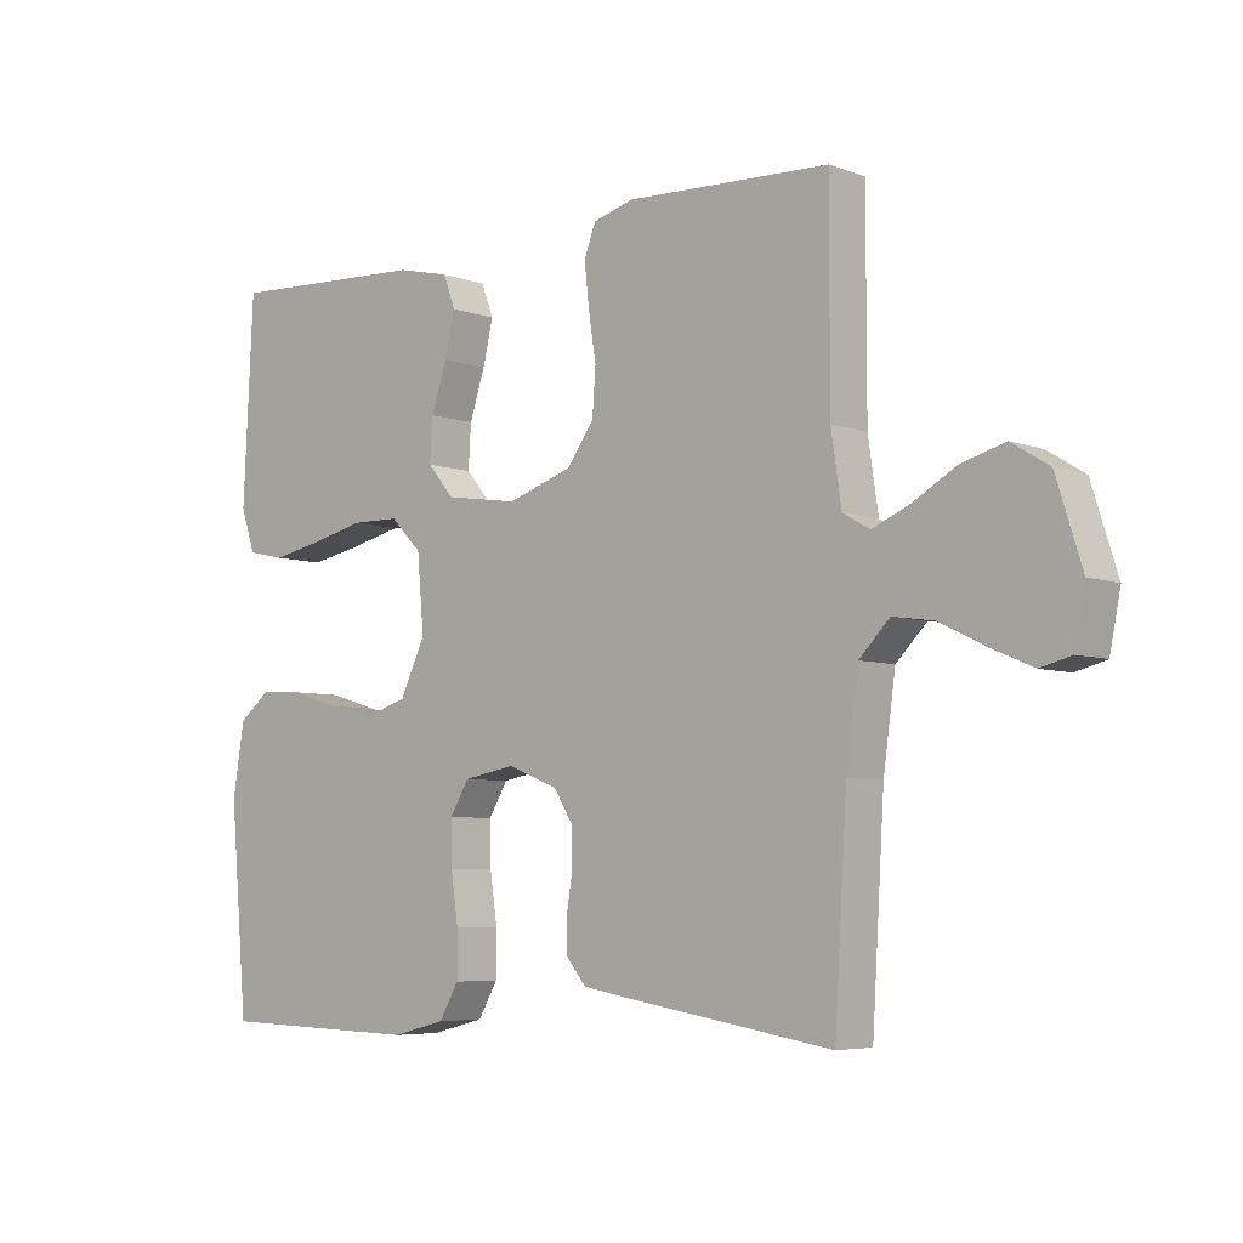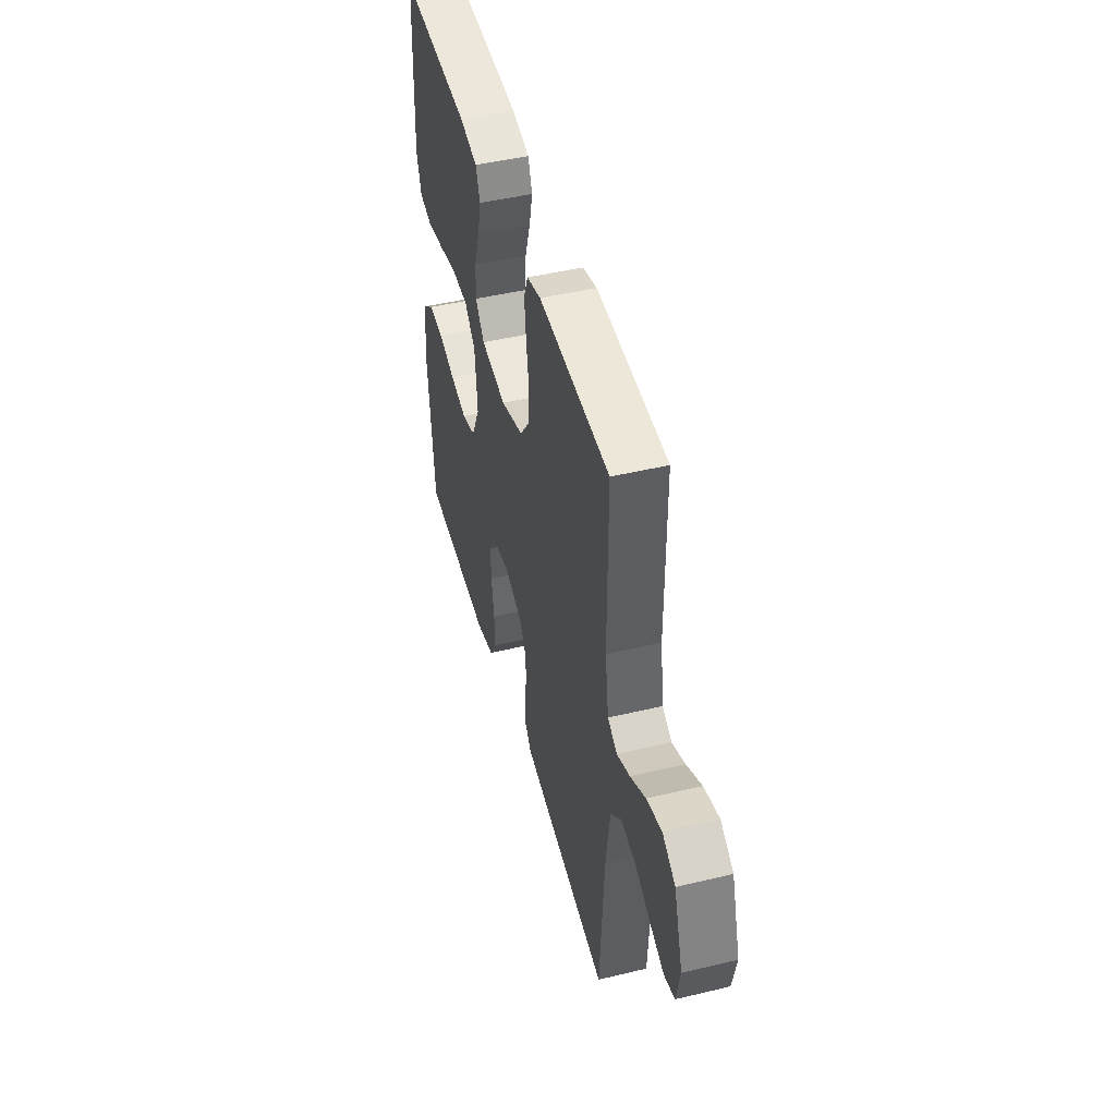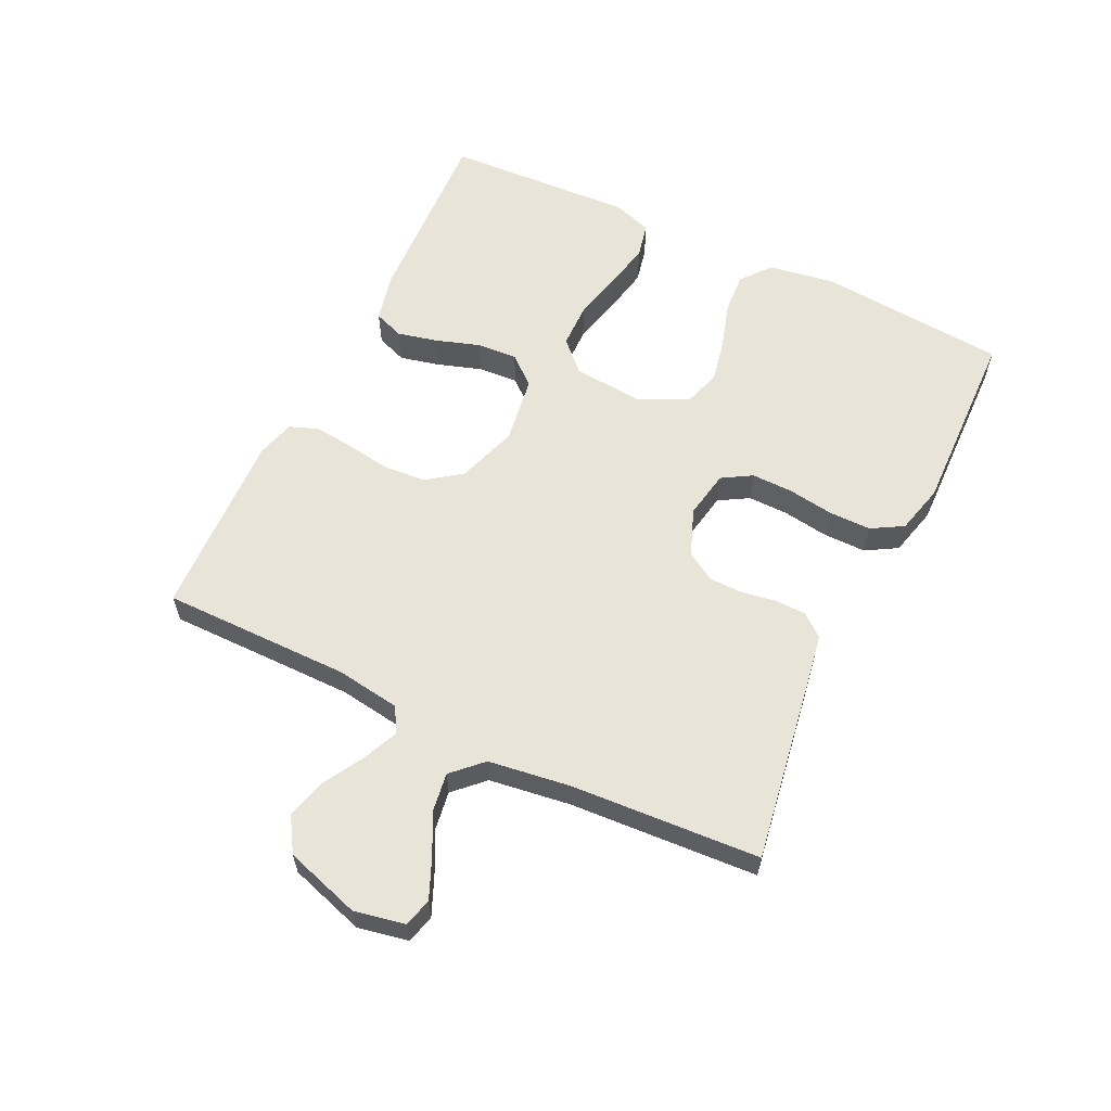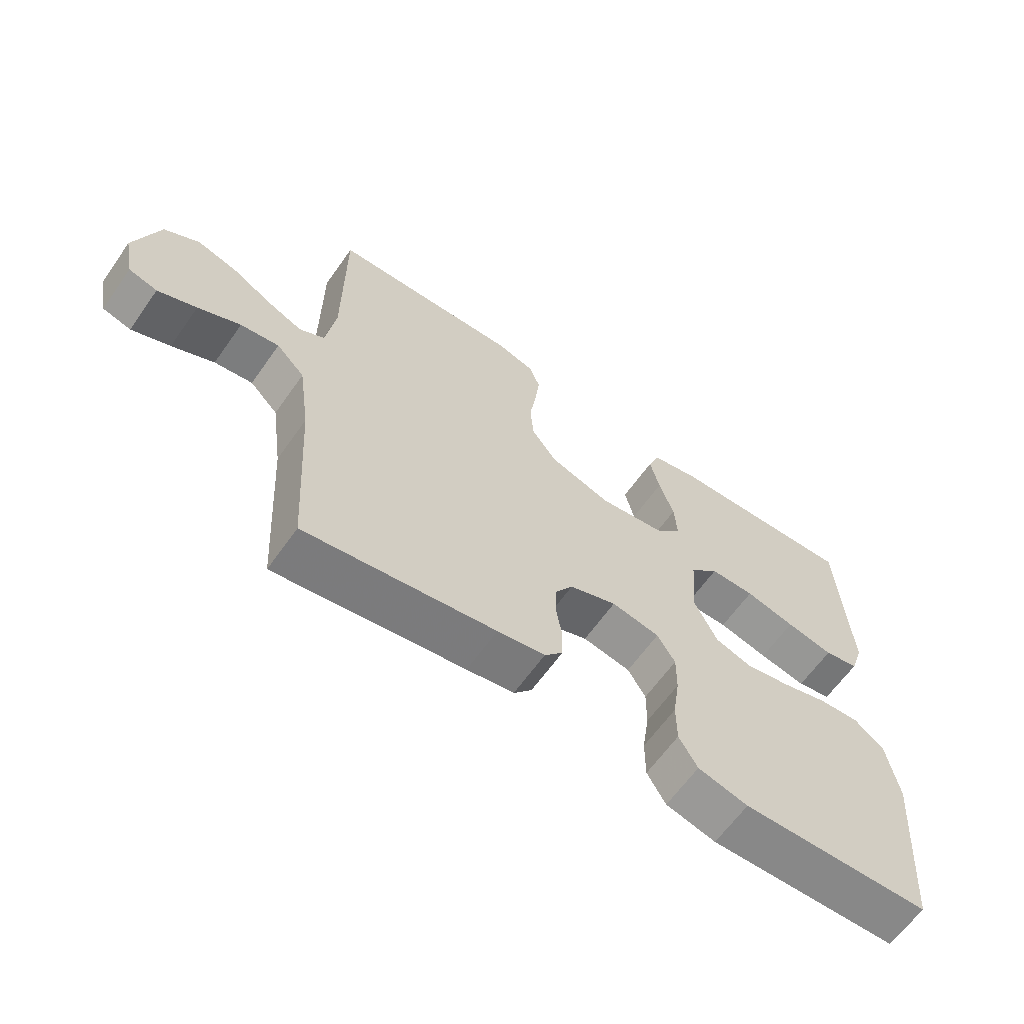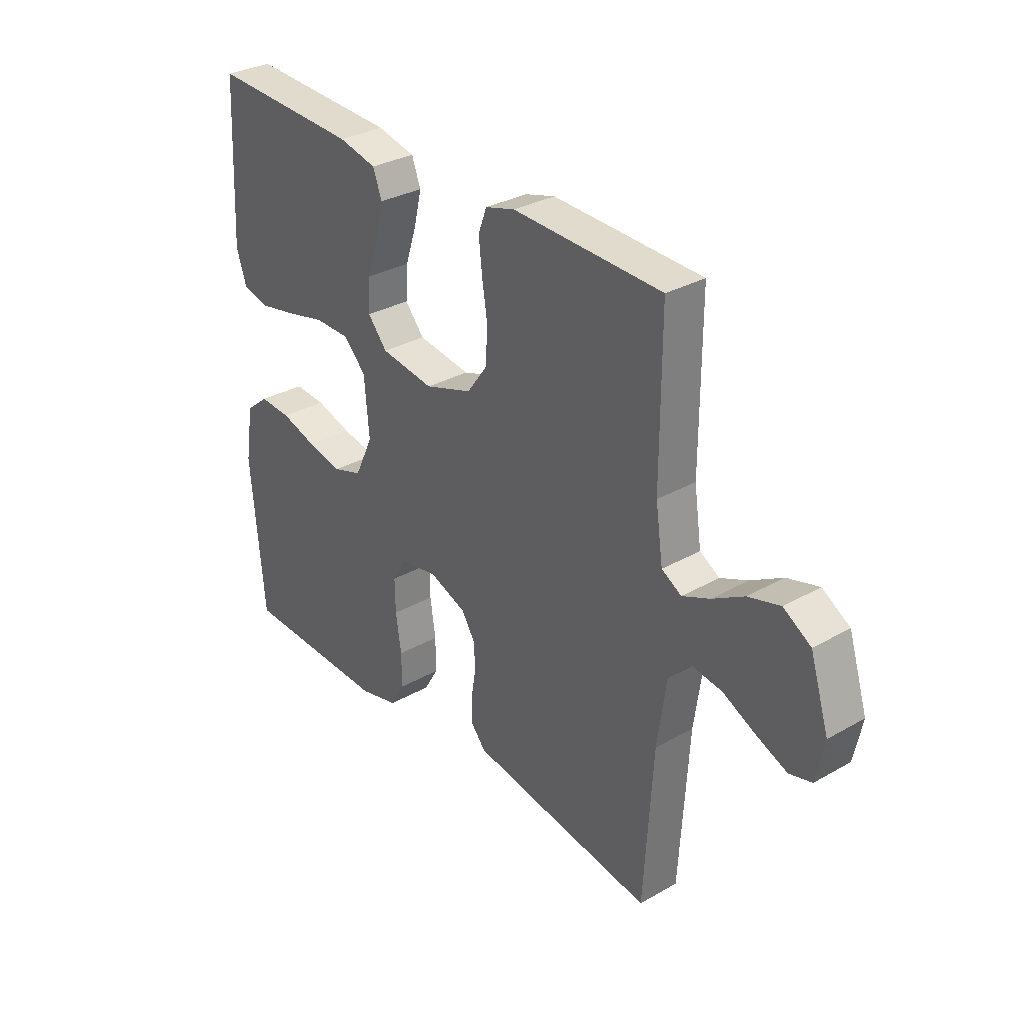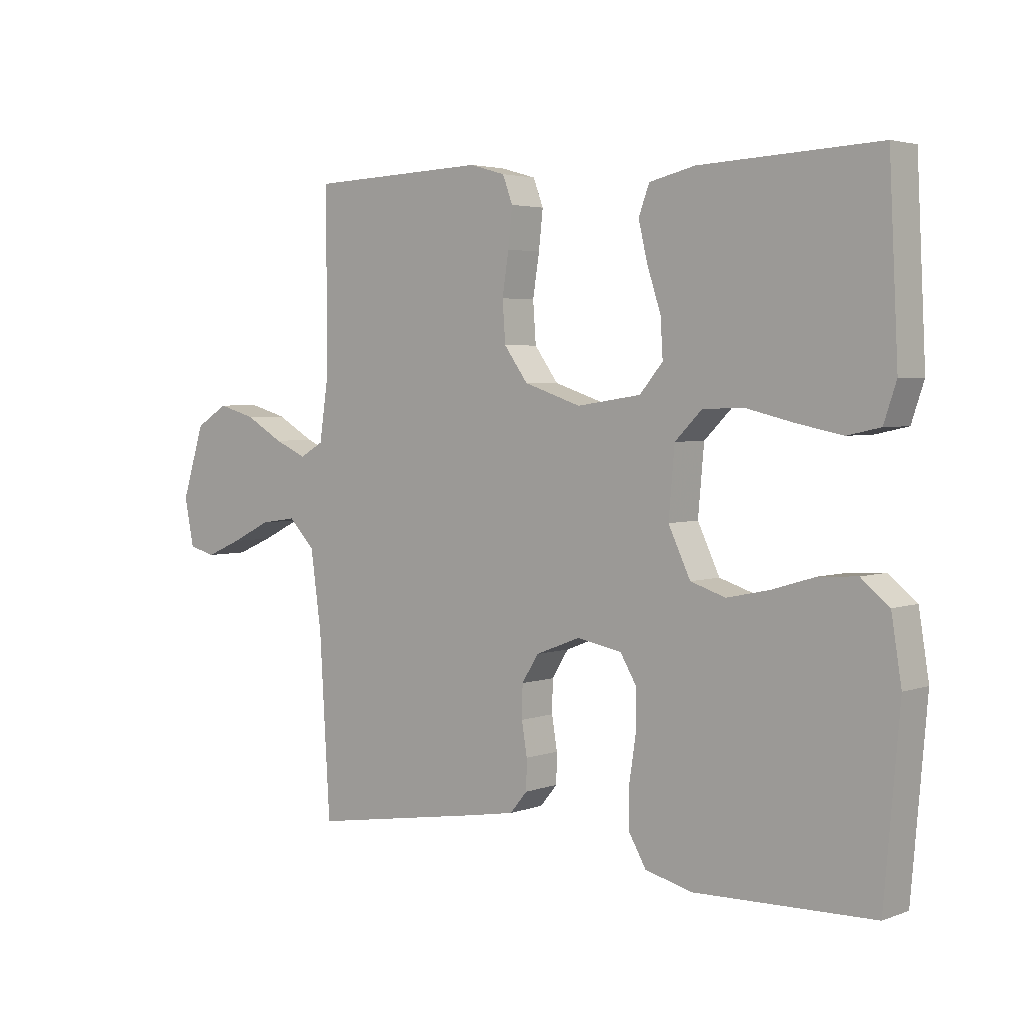
<metadata>
{"format":"obj","ext":"obj","renderer":"f3d","projection":"perspective","resolution":1024,"background":"white","views":[{"elev":-5.7,"azim":41.7,"up":"+Z"},{"elev":46.8,"azim":74.8,"up":"+Z"},{"elev":60.0,"azim":115.7,"up":"+Y"},{"elev":-63.4,"azim":144.8,"up":"+Z"},{"elev":31.4,"azim":51.1,"up":"+Z"},{"elev":3.5,"azim":-140.0,"up":"+Z"}]}
</metadata>
<code>
v -0.5 0.07 -0.5
v -0.526 0.07 -0.2
v -0.509 0.07 -0.094
v -0.462 0.07 -0.056
v -0.398 0.07 -0.06
v -0.325 0.07 -0.082
v -0.254 0.07 -0.097
v -0.195 0.07 -0.078
v -0.158 0.07 0
v -0.168 0.07 0.112
v -0.214 0.07 0.158
v -0.285 0.07 0.159
v -0.364 0.07 0.14
v -0.439 0.07 0.125
v -0.494 0.07 0.137
v -0.515 0.07 0.2
v -0.5 0.07 0.5
v -0.2 0.07 0.486
v -0.123 0.07 0.468
v -0.105 0.07 0.42
v -0.12 0.07 0.356
v -0.143 0.07 0.286
v -0.147 0.07 0.222
v -0.108 0.07 0.176
v 0 0.07 0.16
v 0.096 0.07 0.192
v 0.136 0.07 0.247
v 0.141 0.07 0.315
v 0.13 0.07 0.385
v 0.123 0.07 0.449
v 0.14 0.07 0.494
v 0.2 0.07 0.511
v 0.5 0.07 0.5
v 0.5 0.07 0.2
v 0.515 0.07 0.098
v 0.555 0.07 0.075
v 0.61 0.07 0.099
v 0.674 0.07 0.136
v 0.738 0.07 0.154
v 0.793 0.07 0.12
v 0.831 0.07 0
v 0.815 0.07 -0.08
v 0.77 0.07 -0.092
v 0.709 0.07 -0.066
v 0.642 0.07 -0.033
v 0.581 0.07 -0.024
v 0.536 0.07 -0.07
v 0.518 0.07 -0.2
v 0.5 0.07 -0.5
v 0.2 0.07 -0.452
v 0.125 0.07 -0.439
v 0.096 0.07 -0.404
v 0.095 0.07 -0.354
v 0.104 0.07 -0.299
v 0.103 0.07 -0.245
v 0.075 0.07 -0.2
v 0 0.07 -0.171
v -0.076 0.07 -0.185
v -0.104 0.07 -0.232
v -0.103 0.07 -0.297
v -0.092 0.07 -0.371
v -0.092 0.07 -0.438
v -0.121 0.07 -0.488
v -0.2 0.07 -0.508
v -0.5 0 -0.5
v -0.526 0 -0.2
v -0.509 0 -0.094
v -0.462 0 -0.056
v -0.398 0 -0.06
v -0.325 0 -0.082
v -0.254 0 -0.097
v -0.195 0 -0.078
v -0.158 0 0
v -0.168 0 0.112
v -0.214 0 0.158
v -0.285 0 0.159
v -0.364 0 0.14
v -0.439 0 0.125
v -0.494 0 0.137
v -0.515 0 0.2
v -0.5 0 0.5
v -0.2 0 0.486
v -0.123 0 0.468
v -0.105 0 0.42
v -0.12 0 0.356
v -0.143 0 0.286
v -0.147 0 0.222
v -0.108 0 0.176
v 0 0 0.16
v 0.096 0 0.192
v 0.136 0 0.247
v 0.141 0 0.315
v 0.13 0 0.385
v 0.123 0 0.449
v 0.14 0 0.494
v 0.2 0 0.511
v 0.5 0 0.5
v 0.5 0 0.2
v 0.515 0 0.098
v 0.555 0 0.075
v 0.61 0 0.099
v 0.674 0 0.136
v 0.738 0 0.154
v 0.793 0 0.12
v 0.831 0 0
v 0.815 0 -0.08
v 0.77 0 -0.092
v 0.709 0 -0.066
v 0.642 0 -0.033
v 0.581 0 -0.024
v 0.536 0 -0.07
v 0.518 0 -0.2
v 0.5 0 -0.5
v 0.2 0 -0.452
v 0.125 0 -0.439
v 0.096 0 -0.404
v 0.095 0 -0.354
v 0.104 0 -0.299
v 0.103 0 -0.245
v 0.075 0 -0.2
v 0 0 -0.171
v -0.076 0 -0.185
v -0.104 0 -0.232
v -0.103 0 -0.297
v -0.092 0 -0.371
v -0.092 0 -0.438
v -0.121 0 -0.488
v -0.2 0 -0.508
f 60 61 62 63
f 59 60 63 64
f 51 52 53 54
f 51 54 55
f 48 49 50 51
f 47 48 51 55
f 46 47 55 56
f 42 43 44 45
f 40 41 42 45
f 40 45 46
f 37 38 39 40
f 36 37 40 46
f 35 36 46 56
f 31 32 33 34
f 28 29 30 31
f 28 31 34 35
f 19 20 21 22
f 17 18 19 22
f 17 22 23
f 16 17 23 24
f 12 13 14 15
f 12 15 16
f 11 12 16 24
f 3 4 5 6
f 3 6 7
f 2 3 7
f 59 64 1 2
f 58 59 2 7
f 57 58 7 8
f 56 57 8 9
f 35 56 9 10
f 27 28 35
f 26 27 35
f 25 26 35
f 25 35 10 11
f 11 24 25
f 127 126 125 124
f 128 127 124 123
f 118 117 116 115
f 119 118 115
f 115 114 113 112
f 119 115 112 111
f 120 119 111 110
f 109 108 107 106
f 109 106 105 104
f 110 109 104
f 104 103 102 101
f 110 104 101 100
f 120 110 100 99
f 98 97 96 95
f 95 94 93 92
f 99 98 95 92
f 86 85 84 83
f 86 83 82 81
f 87 86 81
f 88 87 81 80
f 79 78 77 76
f 80 79 76
f 88 80 76 75
f 70 69 68 67
f 71 70 67
f 71 67 66
f 66 65 128 123
f 71 66 123 122
f 72 71 122 121
f 73 72 121 120
f 74 73 120 99
f 99 92 91
f 99 91 90
f 99 90 89
f 75 74 99 89
f 89 88 75
f 1 65 66 2
f 2 66 67 3
f 3 67 68 4
f 4 68 69 5
f 5 69 70 6
f 6 70 71 7
f 7 71 72 8
f 8 72 73 9
f 9 73 74 10
f 10 74 75 11
f 11 75 76 12
f 12 76 77 13
f 13 77 78 14
f 14 78 79 15
f 15 79 80 16
f 16 80 81 17
f 17 81 82 18
f 18 82 83 19
f 19 83 84 20
f 20 84 85 21
f 21 85 86 22
f 22 86 87 23
f 23 87 88 24
f 24 88 89 25
f 25 89 90 26
f 26 90 91 27
f 27 91 92 28
f 28 92 93 29
f 29 93 94 30
f 30 94 95 31
f 31 95 96 32
f 32 96 97 33
f 33 97 98 34
f 34 98 99 35
f 35 99 100 36
f 36 100 101 37
f 37 101 102 38
f 38 102 103 39
f 39 103 104 40
f 40 104 105 41
f 41 105 106 42
f 42 106 107 43
f 43 107 108 44
f 44 108 109 45
f 45 109 110 46
f 46 110 111 47
f 47 111 112 48
f 48 112 113 49
f 49 113 114 50
f 50 114 115 51
f 51 115 116 52
f 52 116 117 53
f 53 117 118 54
f 54 118 119 55
f 55 119 120 56
f 56 120 121 57
f 57 121 122 58
f 58 122 123 59
f 59 123 124 60
f 60 124 125 61
f 61 125 126 62
f 62 126 127 63
f 63 127 128 64
f 64 128 65 1

</code>
